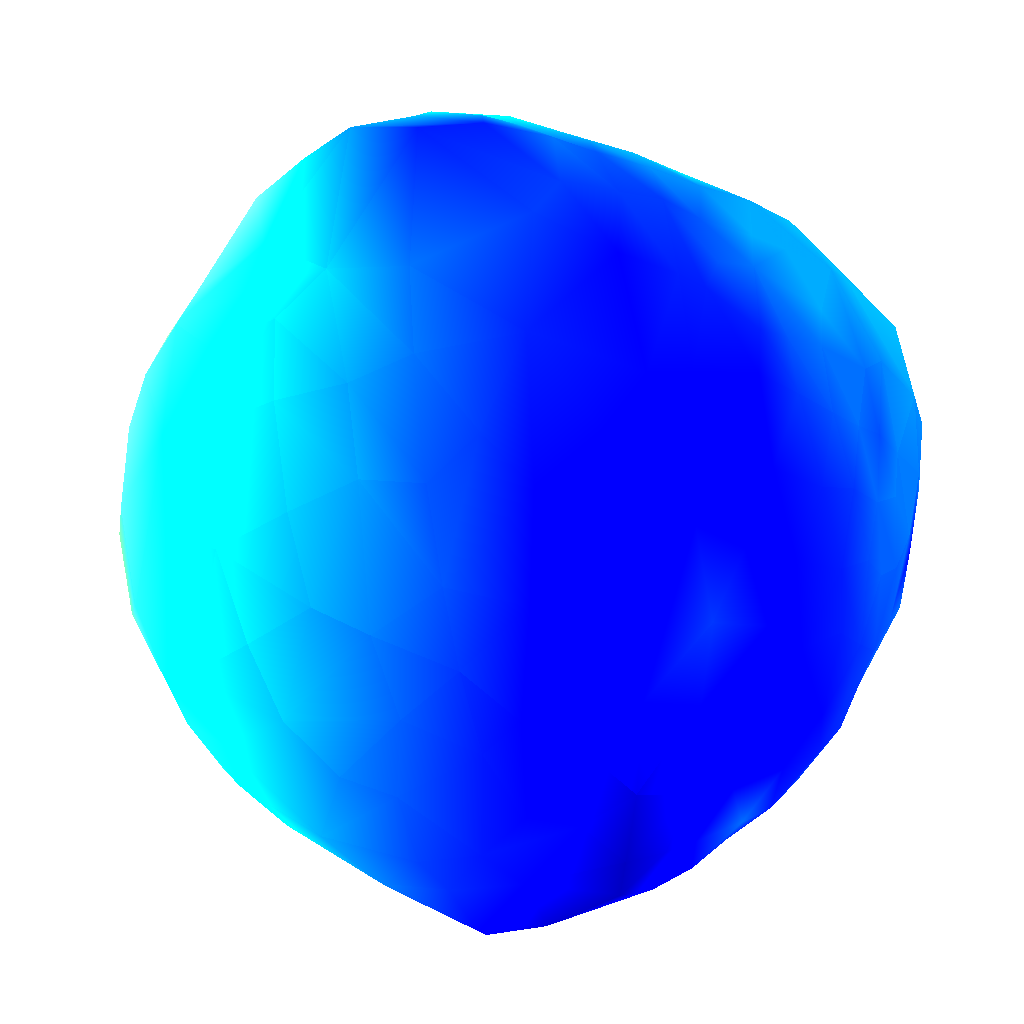
<metadata>
{"format":"obj","ext":"obj","renderer":"f3d","projection":"perspective","resolution":1024,"background":"white","views":[{"elev":4.8,"azim":26.0,"up":"+Z"}]}
</metadata>
<code>
v 21.2 55.37 11.65 0 0.5 1
v 24.33 52.95 18.15 0 0.4375 1
v 26.74 49.05 26.68 0 0.4375 1
v 26.84 40.52 32.06 0 0.4375 1
v 26.18 32.95 35.04 0 0.4375 1
v 25.07 25.17 36.79 0 0.375 1
v 22.84 18.74 37.87 0 0.3125 1
v 20.57 12.3 39.36 0 0.3125 1
v 18.04 6.4 40.54 0 0.1875 1
v 16.7 0.52 41.55 0 0.25 1
v 12.14 -3.63 42.67 0 0.0625 1
v 9.99 -11.36 41.94 0 0.0625 1
v 19.3 45.06 32.87 0 0.5625 1
v 19.63 39.41 35.52 0 0.5625 1
v 18.6 32.74 37.74 0 0.5 1
v 17.56 26.13 39.59 0 0.5625 1
v 15.76 19.72 41.11 0 0.4375 1
v 14.6 12.18 41.92 0 0.375 1
v 9.83 8.09 43.17 0 0.4375 1
v 9.08 2.16 43.72 0 0.375 1
v 9.5 26.51 41.35 0 0.5625 1
v 8.82 19.71 43.09 0 0.5 1
v 5.87 14.09 44.39 0 0.625 1
v 2.32 5.49 44.42 0 0.625 1
v 4.16 -1.24 43.59 0 0.4375 1
v 1.12 -7.06 42.41 0 0.375 1
v 19.38 55.92 17.38 0 0.5625 1
v 16.55 54.07 26.27 0 0.5625 1
v 13.39 47.71 33.04 0 0.625 1
v 9.37 41.96 36.65 0 0.625 1
v 8.58 34.52 39.49 0 0.625 1
v 5.67 30.67 40.82 0 0.6875 1
v 2.4 23.63 42.68 0 0.6875 1
v 0.52 18.01 44.08 0 0.75 1
v -2.87 11.38 44.06 0 0.8125 1
v -4.45 4.75 42.86 0 0.75 1
v -5.55 -3.44 40.07 0 0.625 1
v 10.77 56.24 22.3 0 0.6875 1
v 5.86 53.09 27.96 0 0.6875 1
v 2.08 48.92 31.64 0 0.8125 1
v 2.44 41.94 36.06 0 0.6875 1
v -0.47 37.28 38.1 0 0.875 1
v -2.33 31.11 40.28 0 0.8125 1
v -4.34 26.16 41.48 0 0.875 1
v -6.45 18.51 42.95 0.0625 1 0.9375
v -8.58 12.79 42.74 0.3125 1 0.6875
v -11.62 7.56 39.58 0.3125 1 0.6875
v -12.36 -0.29 36.81 0.3125 1 0.6875
v -3.79 45.4 32 0 0.875 1
v -6.94 38.97 35.31 0 0.9375 1
v -8.91 33.98 37.12 0 1 1
v -11.27 27.84 38.51 0.125 1 0.875
v -13.39 22.03 38.67 0.25 1 0.75
v -15.03 16.23 38.03 0.3125 1 0.6875
v -14.27 10.06 37.57 0.5 1 0.5
v 13.87 55.97 8.84 0 0.5625 1
v 9.32 56.67 13.3 0 0.5625 1
v 4.09 55.79 17.53 0 0.75 1
v -1.05 53.47 22.22 0 0.8125 1
v -5.96 48.87 26.31 0 0.875 1
v -11.06 44.23 27.86 0 0.9375 1
v -14.51 38.56 30.01 0.25 1 0.75
v -17.88 31.73 31.41 0.375 1 0.625
v -20.44 24.12 32.69 0.5625 1 0.4375
v 2.13 54.42 11.84 0 0.75 1
v -4.31 52.04 15.54 0 0.8125 1
v -9.39 48.67 16.98 0 1 1
v -13.86 45.15 20.06 0.125 1 0.875
v -17.73 39.61 23.19 0.1875 1 0.8125
v -21.04 35.05 23.76 0.4375 1 0.5625
v -22.93 29.19 25.81 0.625 1 0.375
v -24.86 22.34 27.65 1 1 0
v 12.79 52.34 3.07 0 0.5625 1
v 6.51 52.62 5.22 0 0.625 1
v 0.02 51.87 7.21 0 0.6875 1
v -5.52 49.43 8.71 0 0.875 1
v -11.29 46.33 10.46 0 1 1
v -16.29 42.56 12.23 0.25 1 0.75
v -19.97 38.23 13.03 0.375 1 0.625
v -23.98 33.25 14.59 0.9375 1 0.0625
v -27.73 27.2 14.1 1 0.6875 0
v -1.24 48 2.63 0 0.75 1
v -8.07 45.13 2.41 0 0.9375 1
v -12.98 42.85 4.96 0.0625 1 0.9375
v -18.13 38.34 5.75 0.375 1 0.625
v -22.21 33.48 5.47 0.6875 1 0.3125
v -25.68 28.8 6.82 1 0.875 0
v -28.59 23.26 7.62 0.8125 0 0
v 13.24 49.62 -0.82 0 0.5625 1
v 7.24 48.45 -0.75 0 0.6875 1
v 1.69 46.11 -1.95 0 0.6875 1
v -4.2 43.43 -2.54 0 0.8125 1
v -9.17 40.96 -2.19 0 0.9375 1
v -14.67 37.45 -1.21 0.25 1 0.75
v -19.29 32.27 -2.1 0.5 1 0.5
v -23.81 26.9 -1.64 1 0.6875 0
v -26.61 21.73 -1.12 0.8125 0 0
v -28.26 20.06 0.07 0.5625 0 0
v -9.89 37.4 -5.37 0 1 1
v -14.07 33.48 -6.02 0.25 1 0.75
v -16.88 28.51 -7.82 0.5 1 0.5
v -20.19 23.08 -8.02 1 0.9375 0
v -24.13 18.18 -7.72 0.5 0 0
v 5.19 43.89 -5.81 0 0.625 1
v -0.48 41.6 -6.29 0 0.75 1
v -4.27 37.28 -8.57 0 0.9375 1
v -7.06 33.08 -10.46 0 0.9375 1
v -11.88 28.43 -11.1 0.0625 1 0.9375
v -15.06 24.01 -11.28 0.4375 1 0.5625
v -17.62 19.07 -11.02 1 0.875 0
v 15.79 45.63 -5.18 0 0.4375 1
v 11.58 42.83 -7.53 0 0.5 1
v 4.81 38.91 -10.13 0 0.625 1
v 0.15 35.07 -11.98 0 0.625 1
v -3.39 30.6 -13.56 0 0.6875 1
v -6.97 25.37 -15.33 0 0.8125 1
v -9.05 21.51 -16.27 0 0.9375 1
v -11.77 17.85 -15.97 0 0.875 1
v 9.17 37.58 -11.66 0 0.5625 1
v 5.3 32.26 -14.29 0 0.5625 1
v 3.15 27.63 -16.74 0 0.4375 1
v 0.14 23.32 -18.06 0 0.5625 1
v -3.37 18.93 -18.92 0 0.375 1
v -6.08 15.13 -19.57 0 0.3125 1
v 19.08 42.36 -7.57 0 0.4375 1
v 18.6 37.65 -11.26 0 0.4375 1
v 14.97 33.1 -15.11 0 0.4375 1
v 11.38 29.46 -17.59 0 0.375 1
v 8.8 24.95 -19.65 0 0.3125 1
v 5.08 19.38 -21.26 0 0.3125 1
v 3.07 14.31 -22.72 0 0.1875 1
v 0.28 12.25 -23.4 0 0 1
v 19.04 32.14 -15.5 0 0.375 1
v 17.15 27.85 -18.71 0 0.375 1
v 14.22 23.33 -21.32 0 0.1875 1
v 11.12 16.53 -23.83 0 0.125 1
v 7.39 11.38 -24.51 0 0 0.875
v 6.88 9.84 -25.18 0 0 0.6875
v 23.23 41.97 -6.56 0 0.4375 1
v 24.52 36.6 -11.22 0 0.375 1
v 23.75 32.06 -14.69 0 0.3125 1
v 22.86 27.39 -17.45 0 0.3125 1
v 21.05 22.63 -20.72 0 0.1875 1
v 19.73 18.01 -23.06 0 0.125 1
v 18.53 13.31 -24.77 0 0 0.9375
v 16.69 7.55 -26.54 0 0 0.8125
v 15.38 2.01 -27.17 0 0 0.625
v 27.63 32.18 -12.57 0 0.375 1
v 27.57 26.9 -15.87 0 0.25 1
v 27.09 22.21 -18.68 0 0.125 1
v 26.74 16.1 -21.04 0 0.125 1
v 25.83 10.16 -22.61 0 0 0.875
v 24.73 3.97 -23.35 0 0 0.875
v 24.48 -2.52 -22.55 0 0 0.5625
v 28.72 40.82 -4.6 0 0.4375 1
v 31.23 36.93 -6.2 0 0.375 1
v 32.29 31.03 -9.79 0 0.25 1
v 31.93 25.03 -13.72 0 0.1875 1
v 32.32 19.1 -15.75 0 0.1875 1
v 32.09 13.17 -17.16 0 0.0625 1
v 31.6 7.51 -17.47 0 0.3125 1
v 29.86 1.05 -18.16 0 0 0.875
v 28.99 -3.42 -18.23 0 0 0.6875
v 27.31 -7.89 -18.4 0 0 0.5625
v 34.66 33.67 -4.95 0 0.25 1
v 35.55 26.48 -7.9 0 0.25 1
v 35.73 21.23 -10.95 0 0.125 1
v 36.23 14.07 -11.92 0 0.0625 1
v 35.41 7.18 -12.47 0 0 1
v 33.48 0.51 -13.29 0 0 0.8125
v 31.9 -5.41 -12.79 0 0 0.8125
v 30.06 -12.12 -11.82 0 0 0.625
v 31.52 43.03 0.63 0 0.375 1
v 34.68 38.15 -1.39 0 0.25 1
v 37.49 32.78 -1.08 0 0.3125 1
v 38.77 25.96 -1.38 0 0.25 1
v 38.78 21.34 -3.68 0 0.1875 1
v 38.05 15.92 -7.61 0 0.125 1
v 38.26 9.08 -7.85 0 0 1
v 37.47 3.04 -7.07 0 0 1
v 36.15 -2.76 -6.17 0 0 0.875
v 34.1 -8.45 -4.83 0 0 0.75
v 31.59 -14.4 -3.94 0 0 0.6875
v 40.05 13.72 -2.16 0 0.125 1
v 40.27 7.85 -0.43 0 0.0625 1
v 39.1 1.53 -1.15 0 0 0.875
v 37.82 -3.17 1.23 0 0 0.875
v 35.13 -8.54 1.95 0 0.125 1
v 31.68 -14.75 5.05 0 0 0.6875
v 37.5 35.68 4.02 0 0 1
v 39.36 29.48 5.99 0 0.3125 1
v 39.94 23.93 3.58 0 0.25 1
v 40.5 17.93 3.52 0 0.25 1
v 41.01 12.85 5.32 0 0.1875 1
v 40.76 6.48 5.19 0 0.0625 1
v 39.24 -0.43 6.48 0 0 1
v 36.88 -5.95 7.81 0 0 0.9375
v 34.15 -9.88 9.88 0 0 0.875
v 30.93 -14.18 13.66 0 0 0.75
v 40.06 23.11 10.07 0 0.3125 1
v 40.54 16.53 10.08 0 0.25 1
v 40.85 9.16 11.83 0 0.125 1
v 39.99 3.62 12.26 0 0.0625 1
v 37.97 -2.53 14.19 0 0 1
v 35.74 -6.69 14.79 0 0 0.9375
v 31.49 46.61 5.21 0 0.375 1
v 34.53 44.31 7.68 0 0.375 1
v 37.13 39.39 9.65 0 0.375 1
v 39.01 33.34 11.52 0 0.3125 1
v 39.14 26.43 13.8 0 0.3125 1
v 39.26 20.69 15.83 0 0.1875 1
v 39.25 15.07 16.79 0 0.25 1
v 38.87 9.35 18.2 0 0.1875 1
v 37.92 3.37 20.06 0 0.125 1
v 36.3 -1.66 21.82 0 0 1
v 33.23 -8.46 22.05 0 0 0.9375
v 30.87 -12.21 22.07 0 0 0.875
v 36.65 41.67 15.71 0 0.375 1
v 37.95 35.02 18.63 0 0.375 1
v 37.03 27.76 22.13 0 0.3125 1
v 37.47 22.02 21.55 0 0.25 1
v 35.91 14.7 23.71 0 0.25 1
v 34.79 9.12 24.57 0 0.1875 1
v 34.66 2.83 25.31 0 0.0625 1
v 31.59 -1.57 28.81 0 0.0625 1
v 30.4 -4.64 29.95 0 0.0625 1
v 27.14 -9.47 31.64 0 0 1
v 34.34 19.04 26.77 0 0.375 1
v 31.13 10.5 30.64 0 0.25 1
v 30.47 4.21 30.96 0 0.1875 1
v 26.85 51.62 9.24 0 0.4375 1
v 30.32 50.37 13.69 0 0.4375 1
v 33.84 46.03 19.39 0 0.4375 1
v 34.36 40.04 25.03 0 0.4375 1
v 32.34 31.42 29.55 0 0.4375 1
v 32.28 27.23 30.43 0 0.375 1
v 30.41 20.2 32.29 0 0.375 1
v 29.15 15.3 33.42 0 0.375 1
v 27.16 8.02 34.68 0 0.1875 1
v 25.49 3.54 36.28 0 0.125 1
v 23.77 -1.58 36.78 0 0.125 1
v 21.04 -7.42 37.49 0 0.125 1
v 19.79 49.62 -0.38 0 0.4375 1
v 25.33 49.41 2.35 0 0.625 1
v 23.2 47.17 -1.35 0 0.4375 1
v 20.86 51.75 3.27 0 0.4375 1
v 22.31 50.29 1.41 0 0.5 1
v -30.69 19.4 7.07 1 0.125 0
v -22.28 13.52 -9.81 1 0.5625 0
v -16.51 11.9 -13.73 0.625 1 0.375
v -10.34 9.05 -18.71 0 0.9375 1
v -10.01 13.69 -18.32 0 0.75 1
v 24.77 -11.28 -15.05 0 0 0.75
v 28.88 -16.48 -8.83 0 0 0.75
v 17.31 -6.32 -21.56 0 0 0.875
v 9.61 1.75 -28.52 0 0 0.875
v 4.51 1.06 -26.51 0 0.125 1
v 0.15 6.63 -24.76 0 0.1875 1
v -3.9 10.54 -23.14 0 0.3125 1
v -16.05 3.56 33.37 0.4375 1 0.5625
v -23.46 7.54 27.5 0.6875 1 0.3125
v -20.31 8.89 32.46 0.625 1 0.375
v -26.97 17.37 23.14 1 0.875 0
v -29.41 11.37 14.19 1 0.875 0
v 21.21 -12.89 34.91 0 0.125 1
v 28.48 -15.53 17.64 0 0 0.875
v 22.61 -17.01 25.34 0 0.0625 1
v -29.35 13.89 2.64 1 0.5 0
v 28.23 -18.09 10.76 0 0 0.875
v -26.53 15.24 -5.37 1 0.25 0
v 30.13 -18.7 -1.34 0 0 0.8125
v 24.13 -19.61 3.9 0 0 1
v 24.37 -19.35 13.29 0 0 1
v -25.41 7.25 -8.5 0.9375 1 0.0625
v -18.71 3.83 -12.9 0.5 1 0.5
v -20.89 8.49 -11.18 0.875 1 0.125
v 19.14 -17.99 -8.51 0 0.0625 1
v 23.46 -19.77 -5.26 0 0 1
v -13.07 2.61 -17.47 0.125 1 0.875
v -8.1 -2.86 -19.39 0 0.8125 1
v 22.86 -17.52 -13.35 0 0 0.9375
v 10.69 -7.64 -22.42 0 0.125 1
v 16.61 -13.23 -17.81 0 0.0625 1
v 11.3 -3.13 -26.94 0 0 0.9375
v 2.62 -4.71 -23.28 0 0.375 1
v -3.61 2.69 -23.01 0 0.5 1
v -6.75 -8.32 32.64 0 0.8125 1
v -16.48 -3.67 28.54 0.25 1 0.75
v 11.99 -16.73 30.57 0 0.25 1
v 3.88 -16.04 30.36 0 0.5 1
v -24.4 -1.71 17.93 0.5 1 0.5
v -22.74 1.02 24.44 0.5 1 0.5
v -27.89 3.95 13.57 0.75 1 0.25
v -26.92 5.62 20.15 0.75 1 0.25
v 14.54 -20.82 23.65 0 0.25 1
v -27.42 1.86 5.94 0.6875 1 0.3125
v 20.58 -21.22 17.64 0 0.125 1
v 16.9 -23.25 13.6 0 0.1875 1
v -23.94 -0.63 -3.26 0.5625 1 0.4375
v -26.06 4.8 -3.57 0.8125 1 0.1875
v -28.87 6.85 3.29 0.9375 1 0.0625
v 18.2 -23 5.48 0 0.1875 1
v 12.16 -23.78 1.42 0 0.3125 1
v -14.87 -8.59 -9.8 0.0625 1 0.9375
v -19.31 -2.11 -9.77 0.375 1 0.625
v 19.01 -21.71 -1.3 0 0.125 1
v 13.49 -21.3 -5.6 0 0.25 1
v 11.34 -18.02 -12.56 0 0.25 1
v -8.24 -13.26 -10.39 0 0.8125 1
v -9.62 -8.31 -15.03 0 0.875 1
v -14.6 -2.97 -14.83 0.125 1 0.875
v 10.7 -13.28 -18.91 0 0.1875 1
v 0.93 -12.41 -17.77 0 0.5 1
v -6.03 -12.71 28.53 0 0.8125 1
v -7.61 -15.98 23.87 0 0.8125 1
v -20.03 -6.88 21.06 0.25 1 0.75
v -15.87 -8.16 25.63 0.125 1 0.875
v 0.27 -18.22 26.28 0 0.5625 1
v 2.36 -21.99 19.75 0 0.5625 1
v -5.89 -20.02 17.13 0 0.75 1
v -14.2 -13.12 16.09 0 1 1
v -21.21 -9.24 9.31 0.25 1 0.75
v -22 -6.64 16.3 0.3125 1 0.6875
v 9.49 -22.55 21.3 0 0.375 1
v 11.5 -24.49 13.82 0 0.375 1
v 4.95 -24.35 11 0 0.5 1
v -2.86 -22.62 7.51 0 0.6875 1
v -11.1 -17.49 7.9 0 0.875 1
v -18.33 -11.42 0.9 0.125 1 0.875
v -22.67 -5.55 -0.71 0.375 1 0.625
v -25.18 -3.72 6.27 0.4375 1 0.5625
v 7.08 -24.39 3.44 0 0.4375 1
v -0.07 -22.38 -0.16 0 0.625 1
v -8.37 -17.71 -3.73 0 0.8125 1
v -14.54 -12.24 -5.73 0 1 1
v 2.4 -20.99 -6.53 0 0.5625 1
v 6.7 -19.2 -11.09 0 0.375 1
f 3 28 2
f 233 3 2
f 28 27 2
f 27 231 2
f 232 233 2
f 4 13 3
f 234 4 3
f 13 28 3
f 233 234 3
f 5 14 4
f 235 5 4
f 14 13 4
f 234 235 4
f 6 15 5
f 236 6 5
f 15 14 5
f 235 236 5
f 7 16 6
f 238 7 6
f 16 15 6
f 236 237 6
f 237 238 6
f 8 17 7
f 239 8 7
f 17 16 7
f 238 239 7
f 9 18 8
f 240 9 8
f 18 17 8
f 239 240 8
f 10 19 9
f 241 10 9
f 19 18 9
f 240 241 9
f 11 20 10
f 242 11 10
f 20 19 10
f 241 242 10
f 12 26 11
f 242 12 11
f 25 20 11
f 26 25 11
f 14 29 13
f 29 28 13
f 15 30 14
f 30 29 14
f 16 21 15
f 21 31 15
f 31 30 15
f 17 21 16
f 18 22 17
f 22 21 17
f 19 23 18
f 23 22 18
f 20 24 19
f 24 23 19
f 25 24 20
f 22 33 21
f 32 31 21
f 33 32 21
f 23 34 22
f 34 33 22
f 24 35 23
f 35 34 23
f 25 36 24
f 36 35 24
f 26 37 25
f 37 36 25
f 28 38 27
f 38 57 27
f 57 56 27
f 29 39 28
f 39 38 28
f 30 40 29
f 40 39 29
f 31 41 30
f 41 40 30
f 32 42 31
f 42 41 31
f 33 43 32
f 43 42 32
f 34 44 33
f 44 43 33
f 35 45 34
f 45 44 34
f 36 46 35
f 46 45 35
f 37 48 36
f 47 46 36
f 48 47 36
f 39 58 38
f 58 57 38
f 40 59 39
f 59 58 39
f 41 49 40
f 49 60 40
f 60 59 40
f 42 49 41
f 43 50 42
f 50 49 42
f 44 51 43
f 51 50 43
f 45 53 44
f 52 51 44
f 53 52 44
f 46 54 45
f 54 53 45
f 47 55 46
f 55 54 46
f 50 61 49
f 61 60 49
f 51 62 50
f 62 61 50
f 52 63 51
f 63 62 51
f 53 63 52
f 54 64 53
f 64 63 53
f 72 64 54
f 57 65 56
f 65 74 56
f 74 73 56
f 58 65 57
f 59 66 58
f 66 65 58
f 60 67 59
f 67 66 59
f 61 68 60
f 68 67 60
f 62 69 61
f 69 68 61
f 63 70 62
f 70 69 62
f 64 71 63
f 71 70 63
f 72 71 64
f 66 76 65
f 75 74 65
f 76 75 65
f 67 76 66
f 68 77 67
f 77 76 67
f 69 78 68
f 78 77 68
f 70 79 69
f 79 78 69
f 71 80 70
f 80 79 70
f 72 81 71
f 81 80 71
f 74 90 73
f 90 89 73
f 75 90 74
f 76 82 75
f 82 90 75
f 77 83 76
f 83 82 76
f 78 84 77
f 84 83 77
f 79 85 78
f 85 84 78
f 80 86 79
f 86 85 79
f 81 87 80
f 87 86 80
f 88 87 81
f 83 92 82
f 91 90 82
f 92 91 82
f 84 93 83
f 93 92 83
f 85 94 84
f 94 93 84
f 86 95 85
f 95 94 85
f 87 96 86
f 96 95 86
f 88 97 87
f 97 96 87
f 98 97 88
f 90 104 89
f 104 111 89
f 91 104 90
f 92 105 91
f 105 104 91
f 93 106 92
f 106 105 92
f 94 99 93
f 99 106 93
f 95 100 94
f 100 99 94
f 96 101 95
f 101 100 95
f 97 102 96
f 102 101 96
f 98 103 97
f 103 102 97
f 100 107 99
f 107 106 99
f 101 108 100
f 108 107 100
f 102 109 101
f 109 108 101
f 103 110 102
f 110 109 102
f 105 113 104
f 112 111 104
f 113 112 104
f 106 114 105
f 114 113 105
f 107 115 106
f 115 114 106
f 108 116 107
f 116 115 107
f 109 117 108
f 117 116 108
f 110 118 109
f 118 117 109
f 112 126 111
f 126 125 111
f 113 119 112
f 119 126 112
f 114 119 113
f 115 121 114
f 120 119 114
f 121 120 114
f 116 122 115
f 122 121 115
f 117 123 116
f 123 122 116
f 118 124 117
f 124 123 117
f 120 128 119
f 127 126 119
f 128 127 119
f 121 129 120
f 129 128 120
f 122 129 121
f 123 130 122
f 130 129 122
f 124 132 123
f 131 130 123
f 132 131 123
f 126 140 125
f 140 139 125
f 127 133 126
f 133 141 126
f 141 140 126
f 128 134 127
f 134 133 127
f 129 135 128
f 135 134 128
f 130 135 129
f 131 136 130
f 136 135 130
f 132 137 131
f 137 136 131
f 138 137 132
f 134 142 133
f 142 141 133
f 135 143 134
f 143 142 134
f 136 144 135
f 144 143 135
f 137 145 136
f 145 144 136
f 138 146 137
f 146 145 137
f 147 146 138
f 140 155 139
f 141 148 140
f 148 156 140
f 156 155 140
f 142 149 141
f 149 148 141
f 143 150 142
f 150 149 142
f 144 151 143
f 151 150 143
f 145 152 144
f 152 151 144
f 146 153 145
f 153 152 145
f 147 153 146
f 154 153 147
f 149 158 148
f 157 156 148
f 158 157 148
f 150 159 149
f 159 158 149
f 151 160 150
f 160 159 150
f 152 161 151
f 161 160 151
f 153 162 152
f 162 161 152
f 154 163 153
f 163 162 153
f 164 163 154
f 156 165 155
f 165 173 155
f 157 165 156
f 158 166 157
f 166 165 157
f 159 167 158
f 167 166 158
f 160 168 159
f 168 167 159
f 161 169 160
f 169 168 160
f 162 170 161
f 170 169 161
f 163 171 162
f 171 170 162
f 164 171 163
f 172 171 164
f 166 175 165
f 174 173 165
f 175 174 165
f 167 177 166
f 176 175 166
f 177 176 166
f 168 178 167
f 178 177 167
f 169 179 168
f 179 178 168
f 171 181 170
f 172 182 171
f 182 181 171
f 183 182 172
f 174 207 173
f 207 206 173
f 175 190 174
f 190 207 174
f 176 190 175
f 177 192 176
f 191 190 176
f 192 191 176
f 178 184 177
f 184 193 177
f 193 192 177
f 179 184 178
f 185 184 179
f 186 185 179
f 182 187 181
f 187 186 181
f 183 188 182
f 188 187 182
f 198 188 183
f 189 198 183
f 185 195 184
f 194 193 184
f 195 194 184
f 186 195 185
f 187 196 186
f 196 195 186
f 188 197 187
f 197 196 187
f 198 197 188
f 199 198 189
f 191 209 190
f 208 207 190
f 209 208 190
f 192 200 191
f 200 210 191
f 210 209 191
f 193 201 192
f 201 200 192
f 194 201 193
f 195 202 194
f 202 201 194
f 196 203 195
f 203 202 195
f 197 204 196
f 204 203 196
f 198 205 197
f 205 204 197
f 199 205 198
f 216 205 199
f 217 216 199
f 201 211 200
f 211 210 200
f 202 212 201
f 212 211 201
f 203 213 202
f 213 212 202
f 204 214 203
f 214 213 203
f 205 215 204
f 215 214 204
f 216 215 205
f 207 231 206
f 208 232 207
f 232 231 207
f 209 218 208
f 218 232 208
f 210 219 209
f 219 218 209
f 211 220 210
f 220 219 210
f 212 221 211
f 221 220 211
f 213 222 212
f 222 221 212
f 214 223 213
f 223 222 213
f 215 224 214
f 224 223 214
f 216 225 215
f 225 224 215
f 217 226 216
f 226 225 216
f 227 226 217
f 219 234 218
f 233 232 218
f 234 233 218
f 220 235 219
f 235 234 219
f 221 236 220
f 236 235 220
f 222 228 221
f 228 236 221
f 223 229 222
f 229 228 222
f 224 229 223
f 225 230 224
f 230 229 224
f 226 240 225
f 240 230 225
f 227 241 226
f 241 240 226
f 242 241 227
f 229 237 228
f 237 236 228
f 230 239 229
f 238 237 229
f 239 238 229
f 240 239 230
f 232 2 231
f 181 186 180
f 180 170 181
f 180 169 170
f 179 169 180
f 180 186 179
f 81 72 88
f 55 72 54
f 1 27 56
f 231 27 1
f 246 231 1
f 206 231 246
f 1 56 246
f 246 56 73
f 89 246 73
f 247 246 243
f 244 246 247
f 244 206 246
f 173 206 244
f 173 244 155
f 155 245 139
f 155 244 245
f 244 247 245
f 139 245 125
f 125 245 111
f 243 89 111
f 245 243 111
f 245 247 243
f 246 89 243
f 172 164 253
f 254 172 253
f 183 172 254
f 254 271 183
f 271 189 183
f 271 269 189
f 199 189 269
f 266 199 269
f 266 217 199
f 242 227 265
f 266 269 273
f 267 266 273
f 289 267 295
f 267 273 297
f 295 267 297
f 260 47 48
f 260 55 47
f 262 72 55
f 262 55 260
f 262 263 72
f 88 72 263
f 98 88 248
f 268 98 248
f 270 98 268
f 103 98 270
f 249 103 270
f 110 103 249
f 249 250 110
f 118 110 250
f 252 124 118
f 252 259 124
f 132 124 259
f 132 259 258
f 258 138 132
f 256 138 258
f 256 147 138
f 256 258 257
f 252 118 250
f 251 252 250
f 251 259 252
f 258 259 251
f 264 248 263
f 88 263 248
f 268 248 264
f 263 262 261
f 264 263 261
f 294 261 292
f 264 261 294
f 264 294 293
f 261 262 260
f 261 260 292
f 292 260 288
f 293 294 291
f 301 264 293
f 301 268 264
f 300 268 301
f 274 268 300
f 270 268 274
f 276 270 274
f 276 249 270
f 250 249 276
f 275 276 274
f 275 279 276
f 250 276 279
f 251 250 279
f 286 258 251
f 286 251 279
f 257 258 286
f 291 294 292
f 288 260 48
f 288 48 287
f 48 37 287
f 296 301 293
f 300 301 296
f 305 274 300
f 305 275 274
f 311 275 305
f 311 279 275
f 286 279 280
f 280 279 311
f 305 300 299
f 300 296 299
f 296 293 331
f 331 299 296
f 331 330 299
f 293 291 331
f 331 291 323
f 322 331 323
f 322 329 331
f 329 330 331
f 335 330 329
f 335 304 330
f 305 299 330
f 330 304 305
f 311 305 304
f 304 310 311
f 280 311 310
f 291 292 316
f 316 323 291
f 292 288 316
f 317 316 288
f 317 288 287
f 284 256 257
f 284 147 256
f 255 147 284
f 255 154 147
f 164 154 255
f 253 164 255
f 285 257 286
f 284 257 285
f 282 255 284
f 282 284 285
f 253 255 283
f 283 281 253
f 255 282 283
f 254 253 281
f 281 278 254
f 271 254 278
f 272 269 271
f 271 278 272
f 273 269 272
f 297 273 302
f 273 272 302
f 272 278 306
f 306 302 272
f 278 277 306
f 281 277 278
f 281 283 277
f 283 282 312
f 312 282 285
f 285 286 280
f 280 313 285
f 312 285 313
f 283 312 308
f 308 277 283
f 307 277 308
f 307 306 277
f 303 306 307
f 303 302 306
f 298 297 302
f 298 295 297
f 325 302 303
f 325 298 302
f 325 303 332
f 332 336 333
f 332 303 336
f 303 307 336
f 307 337 336
f 307 308 337
f 308 313 337
f 312 313 308
f 313 280 310
f 310 309 313
f 309 336 313
f 337 313 336
f 309 304 335
f 309 310 304
f 334 336 309
f 333 336 334
f 334 309 335
f 328 335 329
f 328 334 335
f 327 334 328
f 327 333 334
f 332 333 327
f 326 332 327
f 326 325 332
f 217 266 267
f 227 217 267
f 265 227 267
f 12 242 265
f 12 265 289
f 289 265 267
f 290 12 289
f 290 26 12
f 287 26 290
f 287 37 26
f 314 290 318
f 287 290 314
f 317 287 314
f 290 289 295
f 324 295 298
f 324 290 295
f 318 290 324
f 324 298 325
f 325 319 324
f 326 319 325
f 318 324 319
f 314 318 315
f 315 317 314
f 321 317 315
f 321 316 317
f 323 316 321
f 322 323 321
f 329 322 321
f 329 321 328
f 328 320 327
f 321 320 328
f 315 320 321
f 318 319 320
f 320 315 318
f 326 327 319
f 320 319 327

</code>
